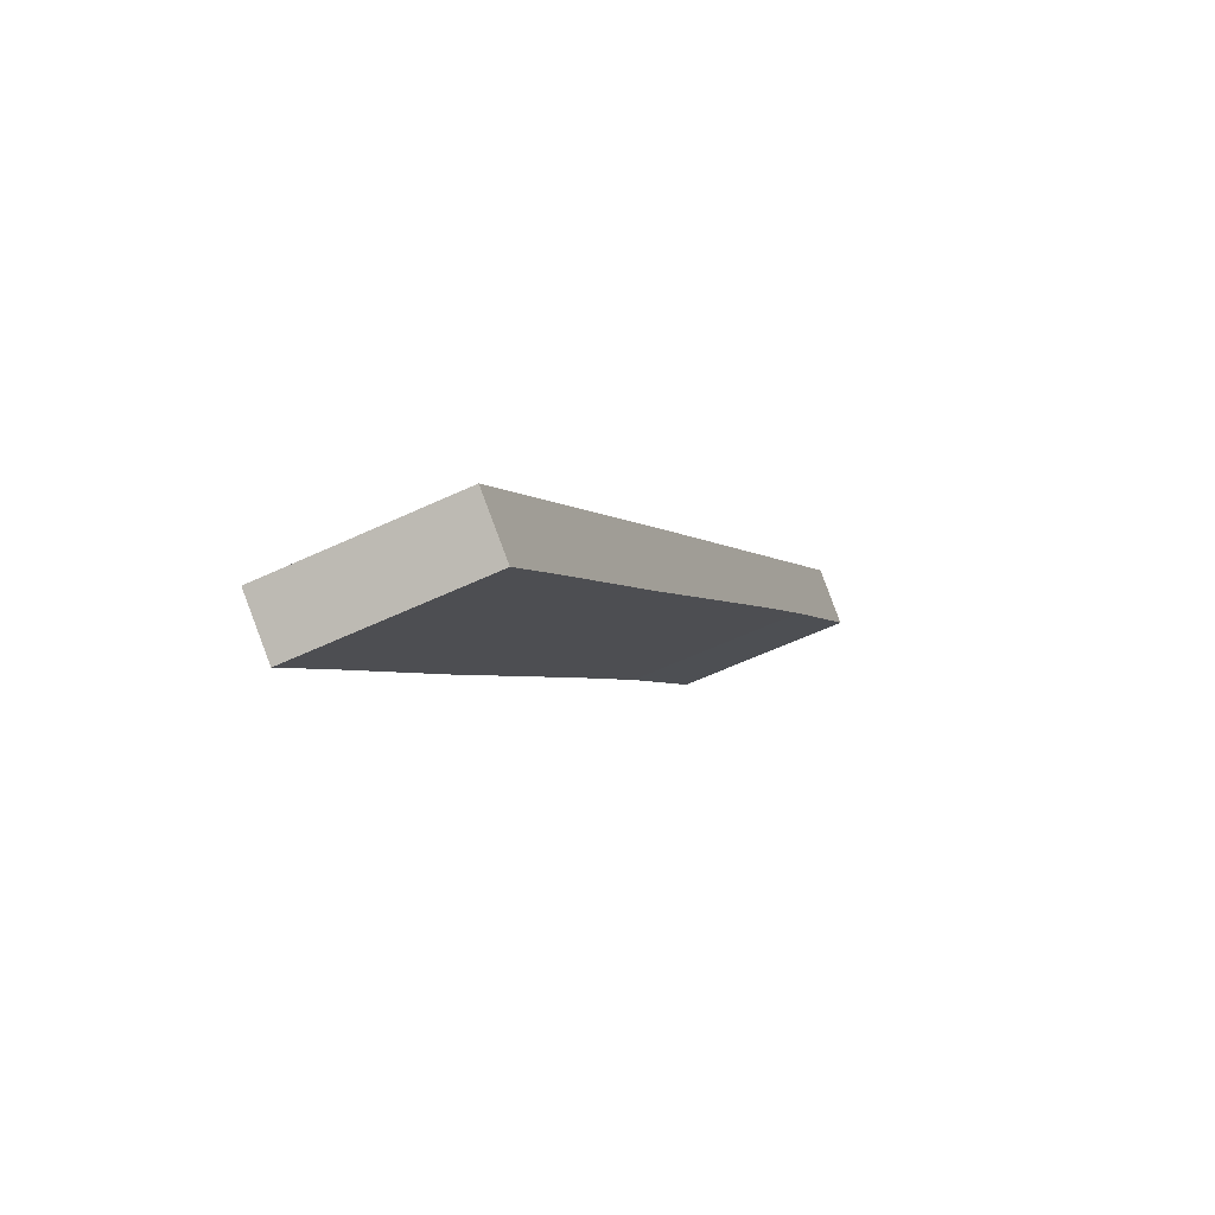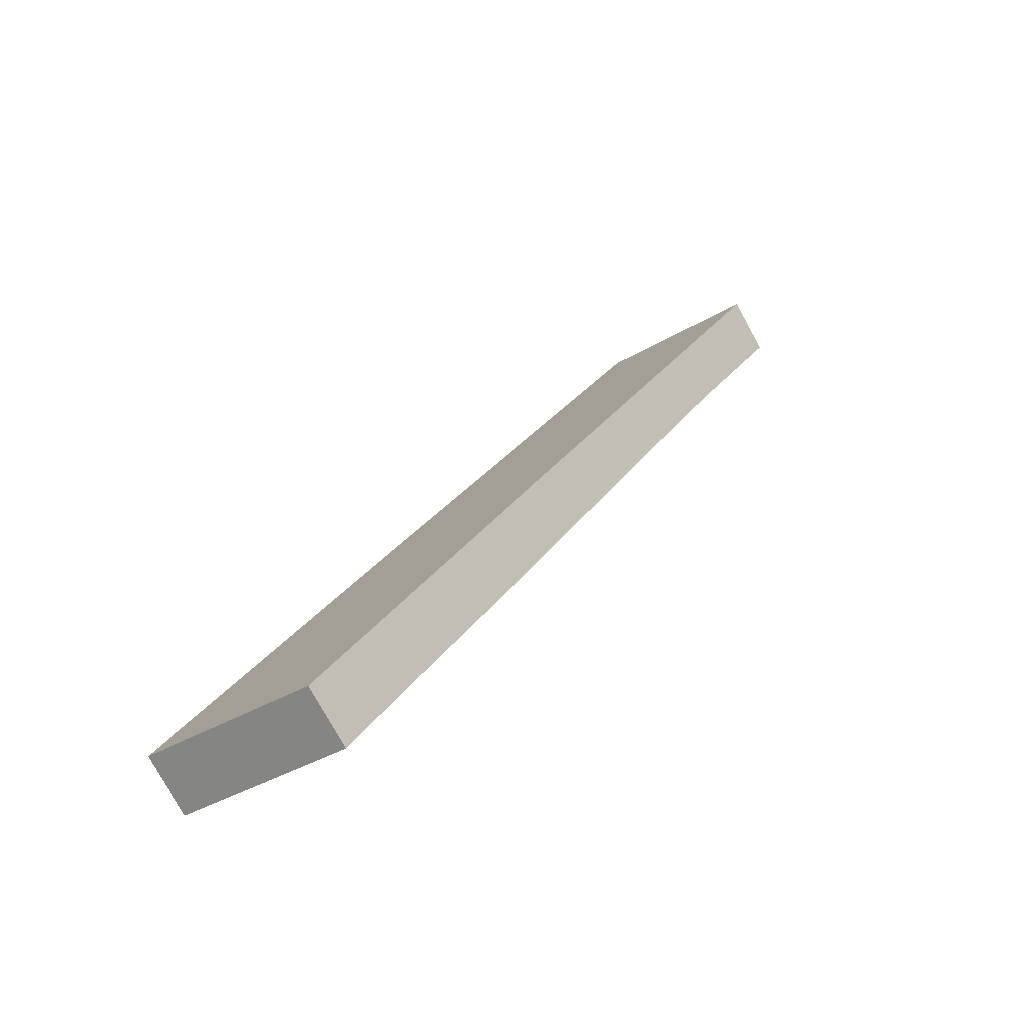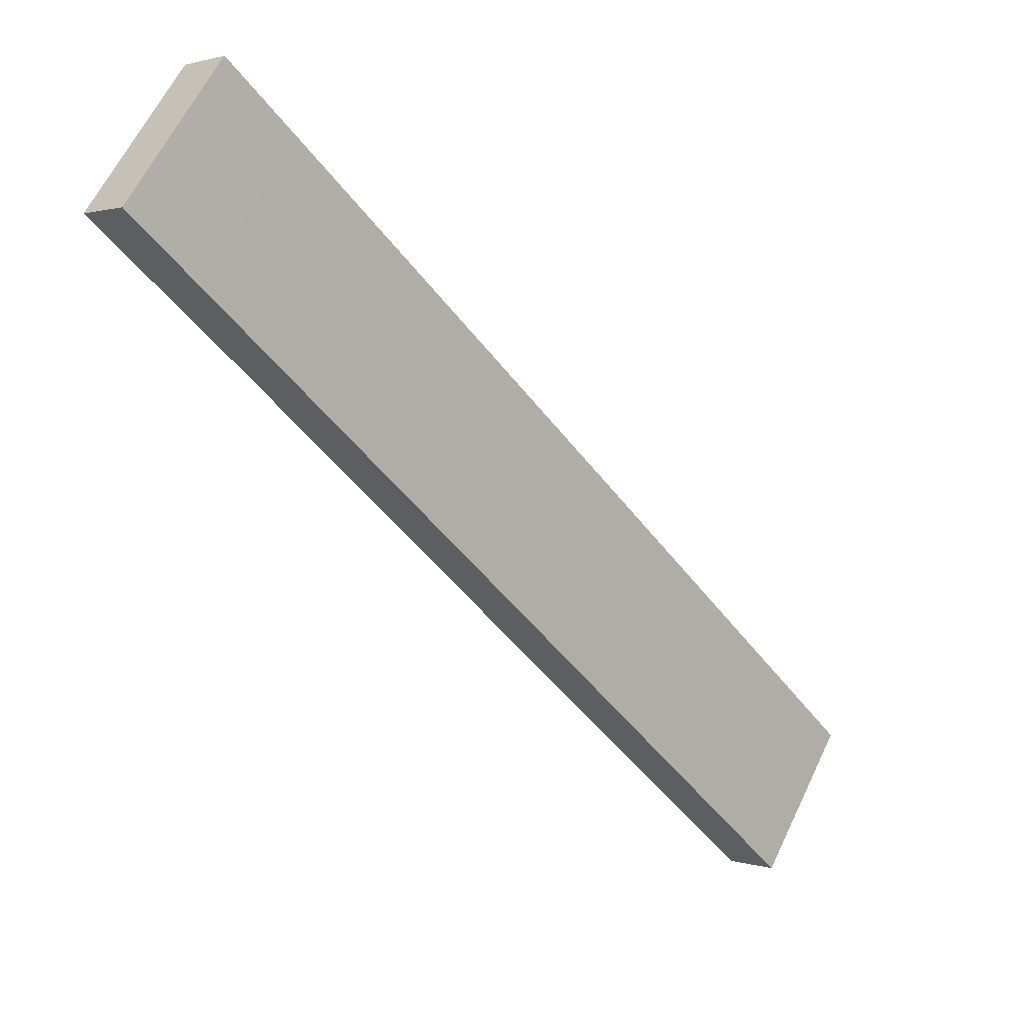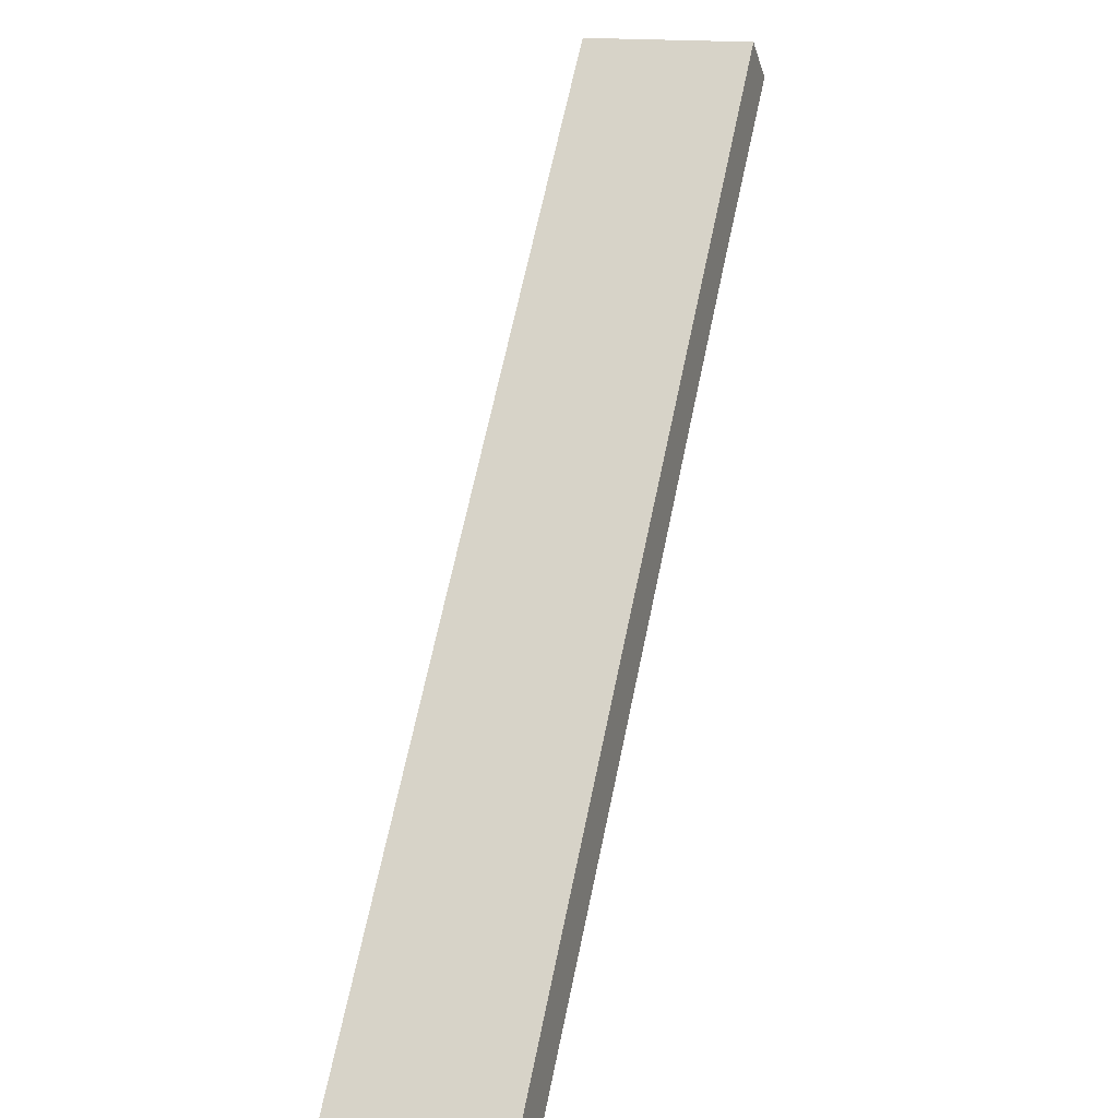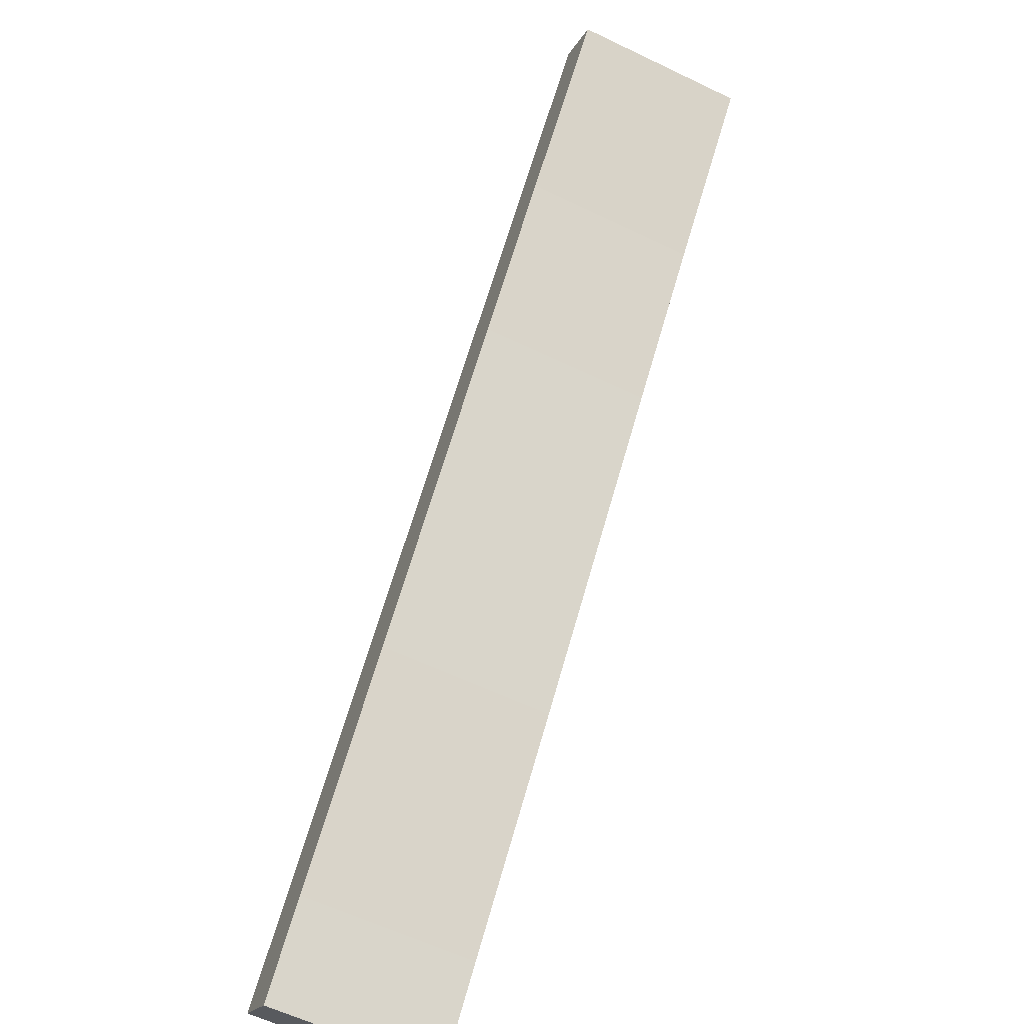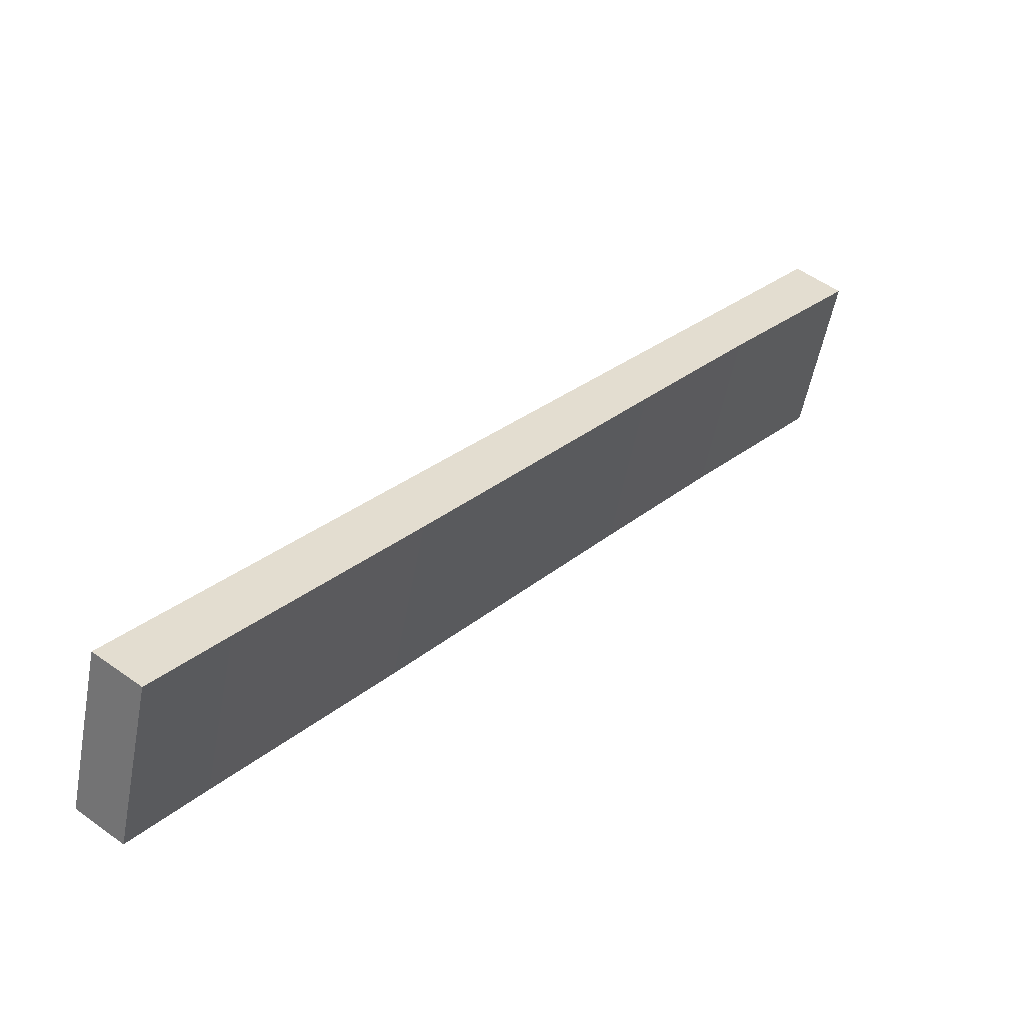
<metadata>
{"format":"obj","ext":"obj","renderer":"f3d","projection":"perspective","resolution":1024,"background":"white","views":[{"elev":-56.7,"azim":116.3,"up":"+Z"},{"elev":-35.9,"azim":128.4,"up":"+Z"},{"elev":63.1,"azim":25.7,"up":"+Z"},{"elev":15.8,"azim":109.5,"up":"+Z"},{"elev":-60.2,"azim":-116.2,"up":"+Z"},{"elev":-54.6,"azim":169.4,"up":"+Z"}]}
</metadata>
<code>
v  13.16 3.743 -16.48
v  15.49 3.743 -17.46
v  14.52 3.743 -18.2
v  9.125 3.743 -9.437
v  9.839 3.743 -12.32
v  7.512 3.743 -9.371
v  2.295 3.743 -0.884
v  5.124 3.743 -6.341
v  2.768 3.743 -3.379
v  2.295 3.743 -2.801
v  0 3.743 2.292e-16
v  0.953 3.743 0.796
v  14.52 1.114e-15 -18.2
v  13.16 1.009e-15 -16.48
v  9.839 7.546e-16 -12.32
v  7.512 5.738e-16 -9.371
v  5.124 3.883e-16 -6.341
v  2.768 2.069e-16 -3.379
v  0 0 0
v  2.295 1.715e-16 -2.801
v  0.953 -4.874e-17 0.796
v  2.295 5.413e-17 -0.884
v  9.125 5.779e-16 -9.437
v  15.49 1.069e-15 -17.46
g defaultobject
f 1 2 3
f 2 1 4
f 4 1 5
f 4 5 6
f 4 6 7
f 7 6 8
f 7 8 9
f 7 9 10
f 7 10 11
f 7 11 12
f 13 1 3
f 1 13 14
f 1 14 5
f 5 14 15
f 5 15 6
f 6 15 16
f 6 16 8
f 8 16 17
f 8 17 9
f 9 17 18
f 18 10 9
f 10 18 11
f 11 18 19
f 19 18 20
f 19 12 11
f 12 19 21
f 21 7 12
f 7 21 22
f 7 22 4
f 4 22 23
f 4 23 2
f 2 23 24
f 24 3 2
f 3 24 13
f 19 22 21
f 22 19 20
f 22 20 23
f 23 20 18
f 23 18 17
f 23 17 16
f 23 16 15
f 23 15 24
f 24 15 14
f 24 14 13

</code>
